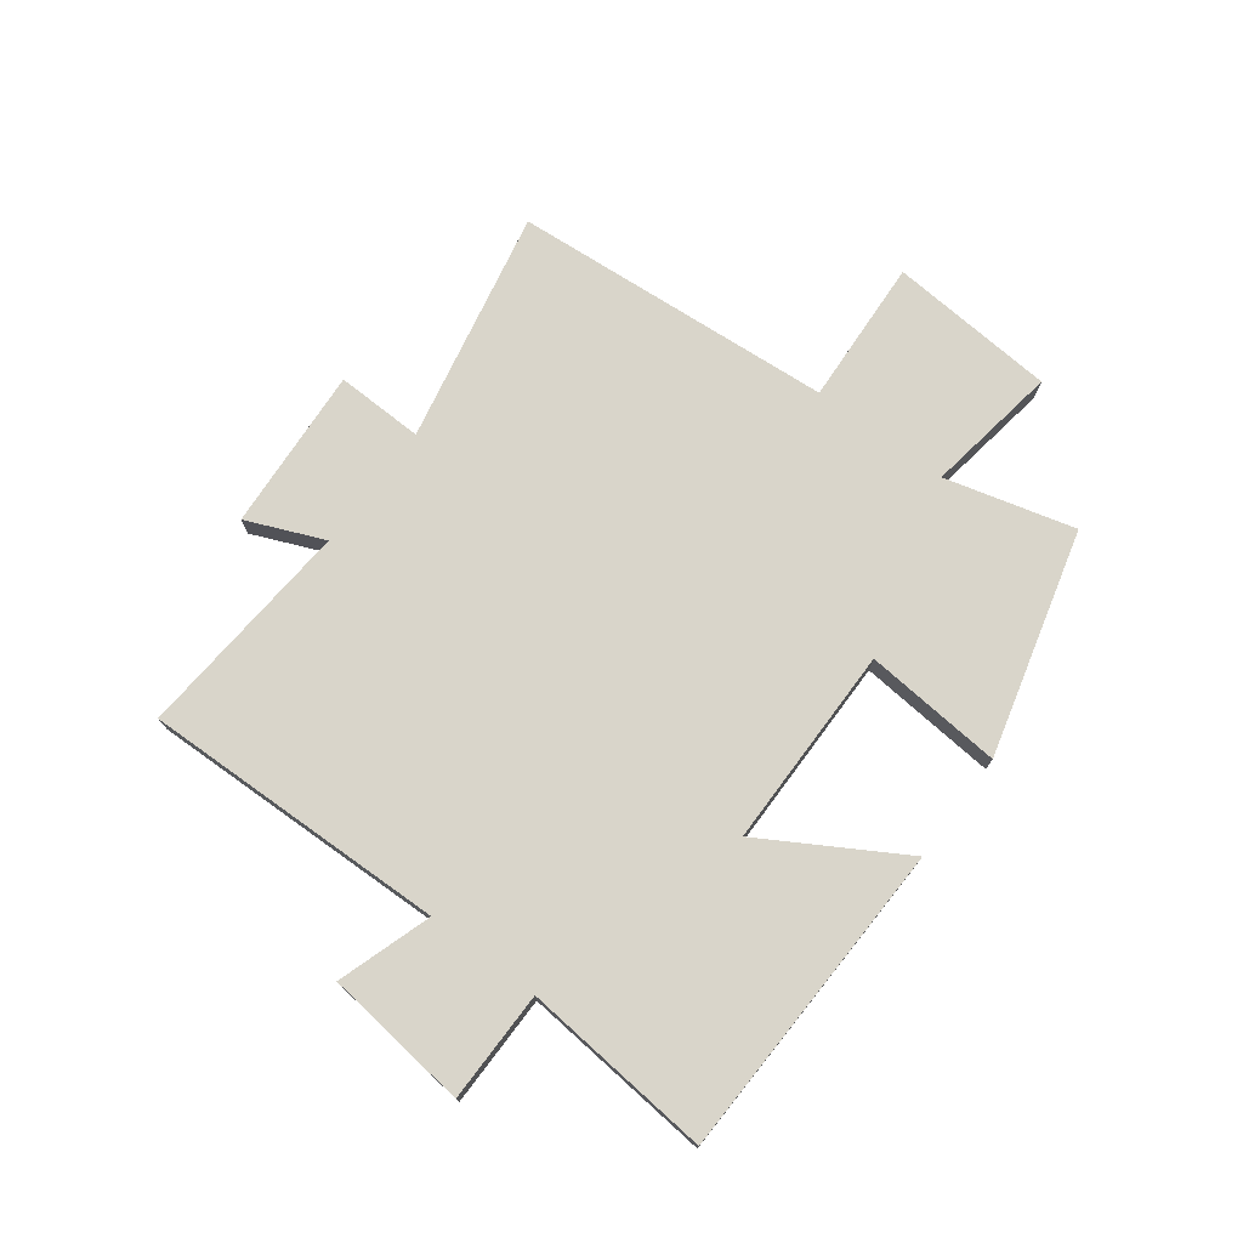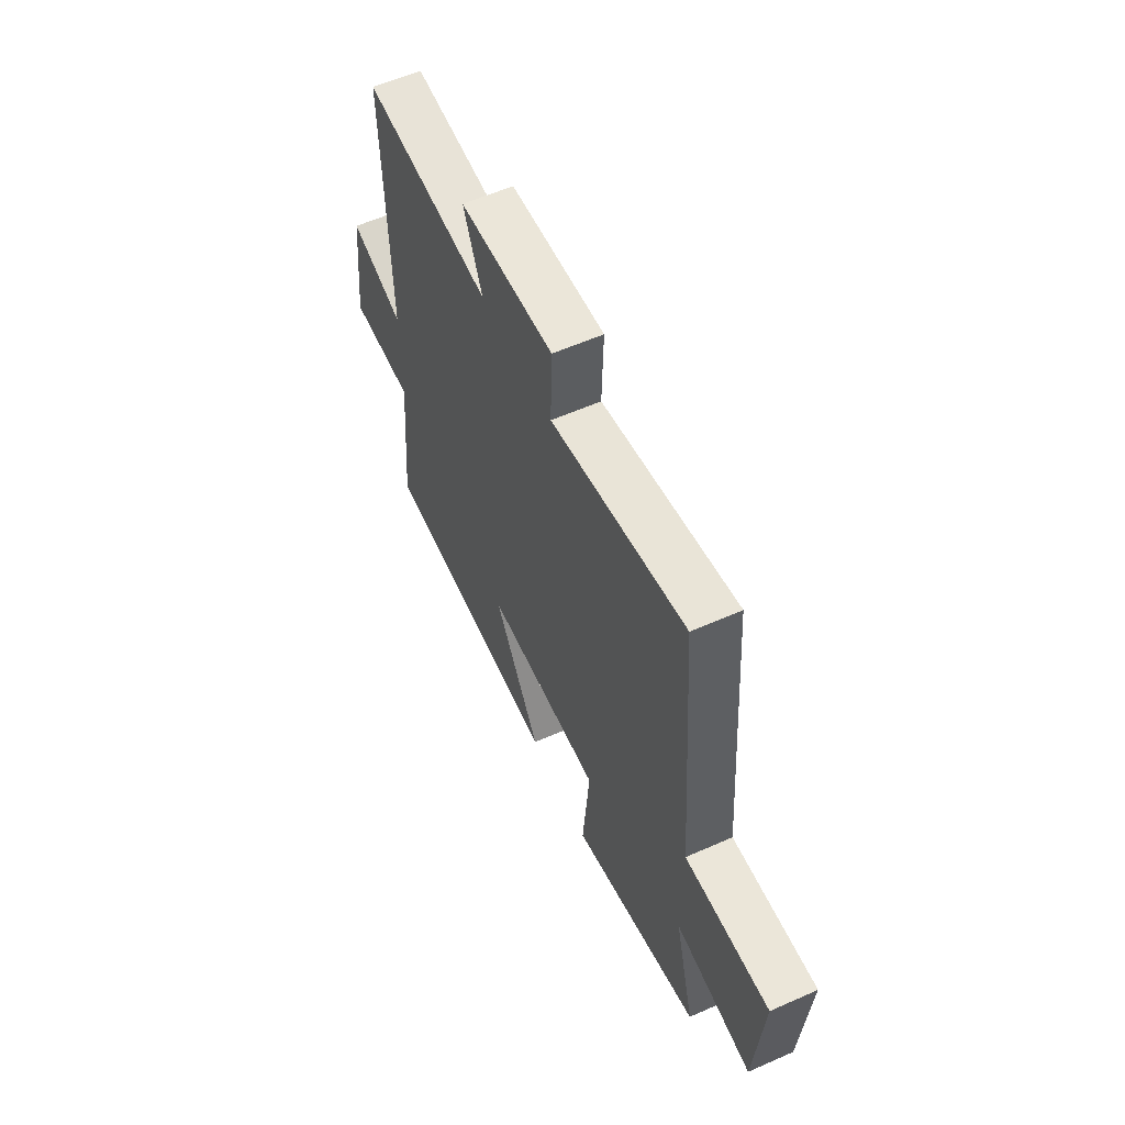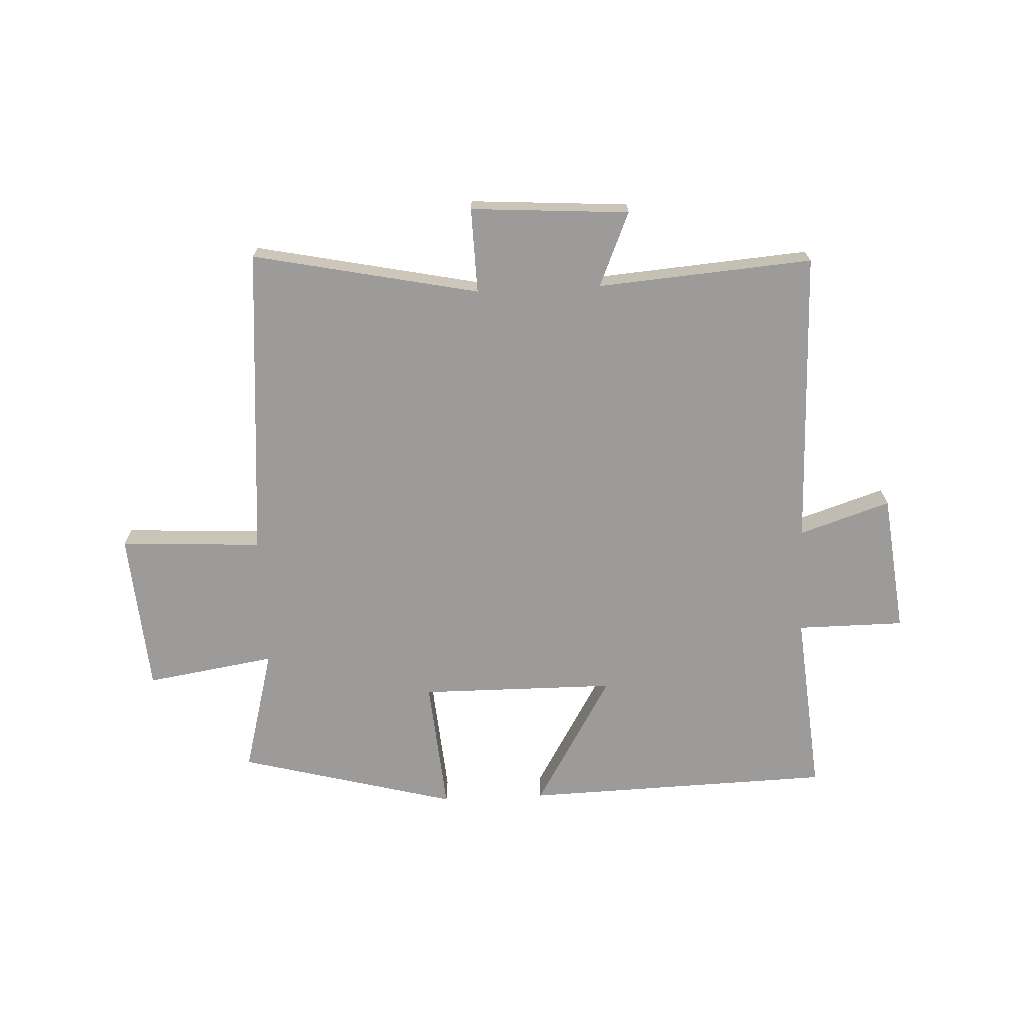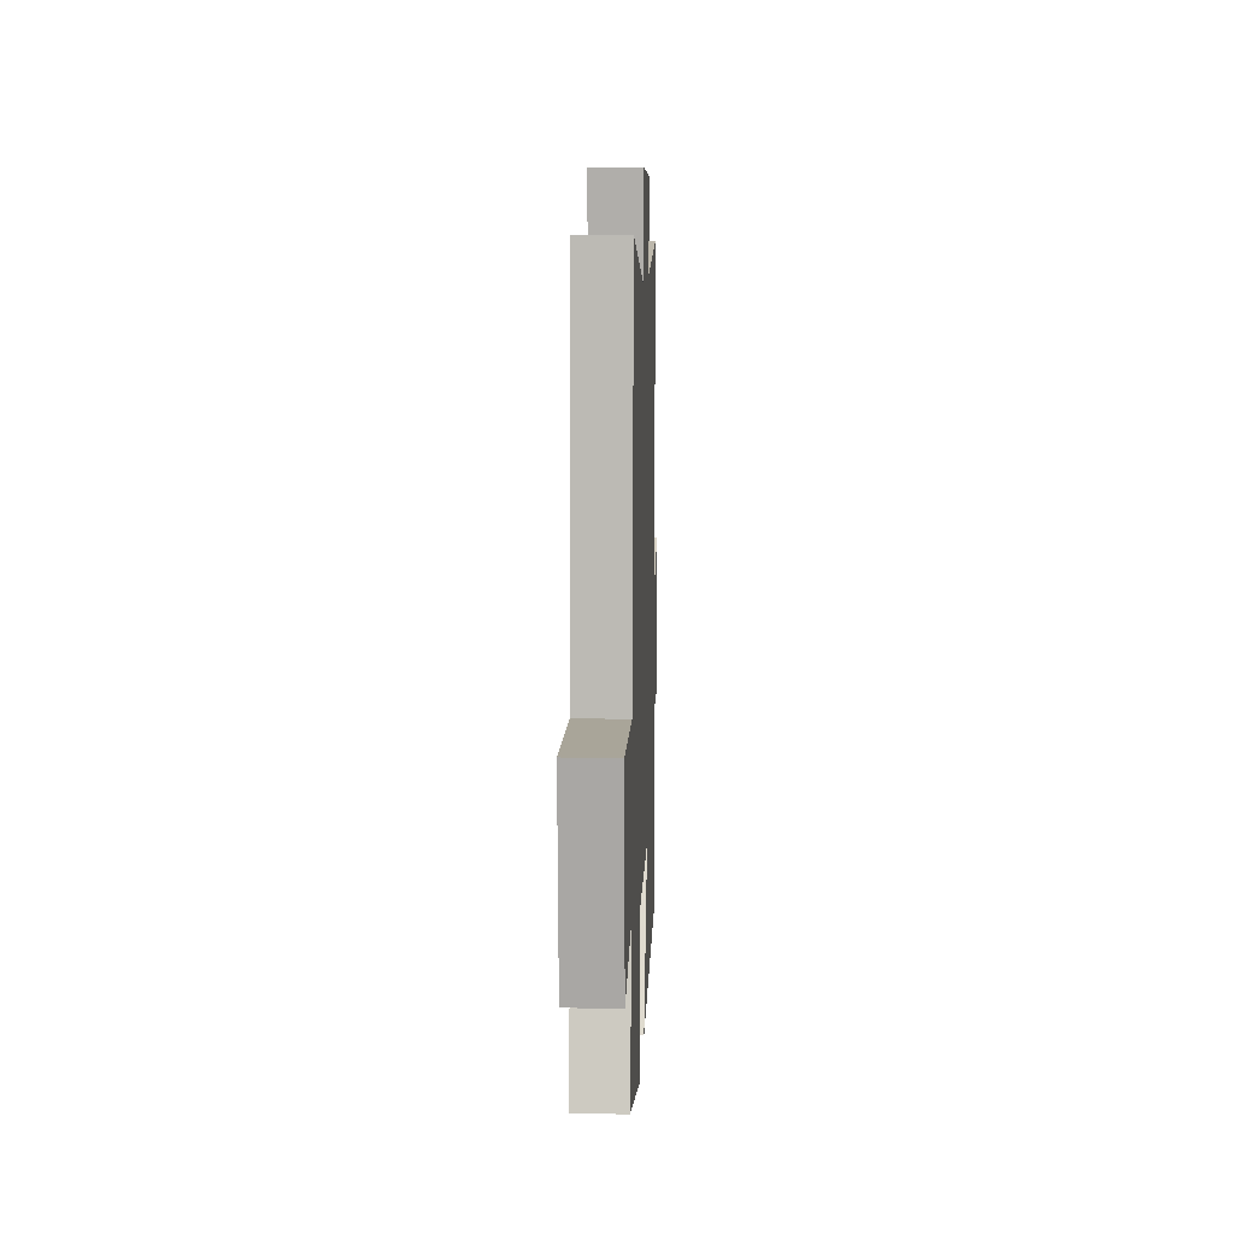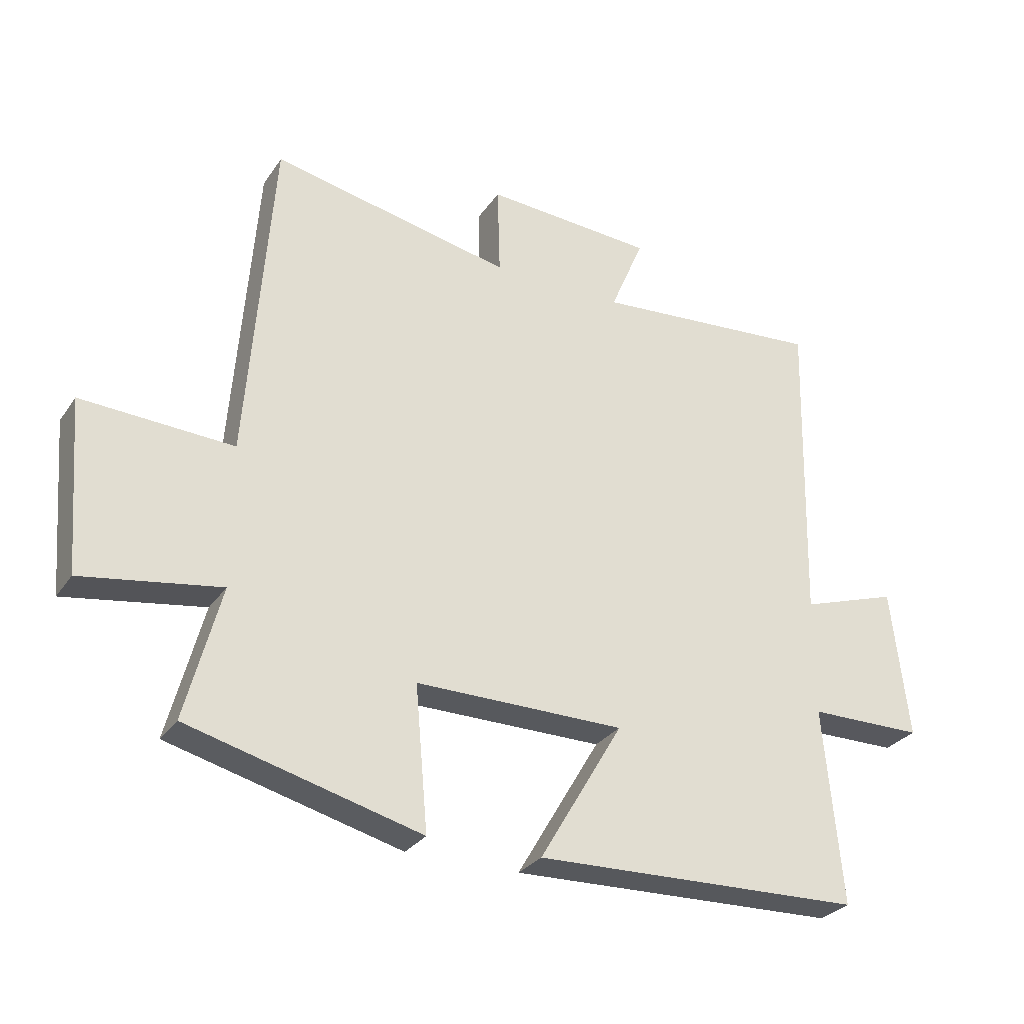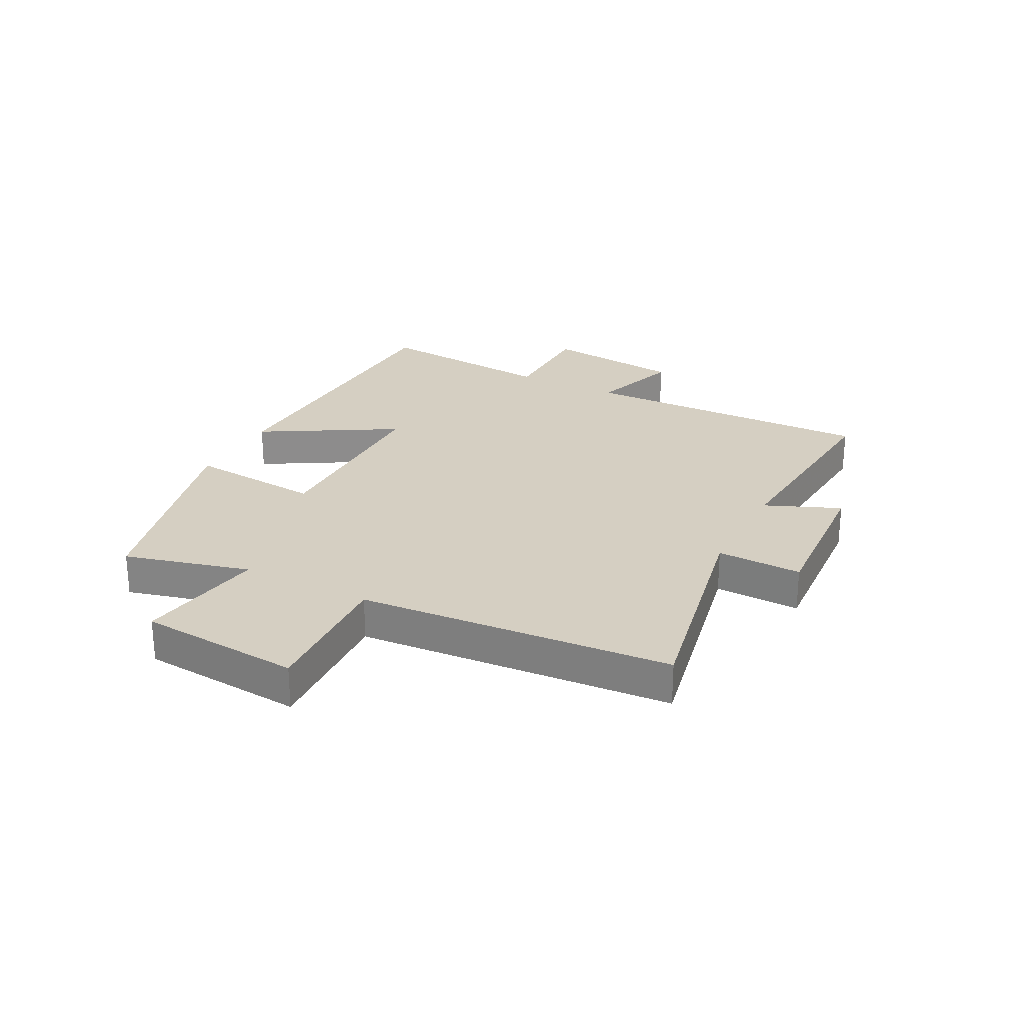
<metadata>
{"format":"obj","ext":"obj","renderer":"f3d","projection":"perspective","resolution":1024,"background":"white","views":[{"elev":74.4,"azim":126.9,"up":"+Y"},{"elev":58.5,"azim":-114.6,"up":"+Z"},{"elev":-69.8,"azim":2.6,"up":"+Y"},{"elev":10.4,"azim":-87.8,"up":"+Z"},{"elev":-29.1,"azim":-27.7,"up":"+Z"},{"elev":25.9,"azim":-62.4,"up":"+Y"}]}
</metadata>
<code>
v 0.512 0.07 0.529
v 0.5 0.07 0.021
v 0.656 0.07 0.072
v 0.684 0.07 -0.168
v 0.5 0.07 -0.169
v 0.529 0.07 -0.484
v -0.001 0.07 -0.5
v 0.133 0.07 -0.272
v -0.203 0.07 -0.27
v -0.183 0.07 -0.5
v -0.557 0.07 -0.402
v -0.5 0.07 -0.187
v -0.722 0.07 -0.222
v -0.744 0.07 0.056
v -0.5 0.07 0.043
v -0.459 0.07 0.58
v -0.071 0.07 0.5
v -0.075 0.07 0.646
v 0.197 0.07 0.628
v 0.143 0.07 0.5
v 0.512 0 0.529
v 0.5 0 0.021
v 0.656 0 0.072
v 0.684 0 -0.168
v 0.5 0 -0.169
v 0.529 0 -0.484
v -0.001 0 -0.5
v 0.133 0 -0.272
v -0.203 0 -0.27
v -0.183 0 -0.5
v -0.557 0 -0.402
v -0.5 0 -0.187
v -0.722 0 -0.222
v -0.744 0 0.056
v -0.5 0 0.043
v -0.459 0 0.58
v -0.071 0 0.5
v -0.075 0 0.646
v 0.197 0 0.628
v 0.143 0 0.5
f 17 18 19 20
f 15 16 17
f 15 17 20
f 12 13 14 15
f 20 1 2
f 15 20 2
f 12 15 2
f 9 10 11 12
f 8 9 12 2
f 5 6 7 8
f 2 3 4 5
f 2 5 8
f 40 39 38 37
f 37 36 35
f 40 37 35
f 35 34 33 32
f 22 21 40
f 22 40 35
f 22 35 32
f 32 31 30 29
f 22 32 29 28
f 28 27 26 25
f 25 24 23 22
f 28 25 22
f 1 21 22 2
f 2 22 23 3
f 3 23 24 4
f 4 24 25 5
f 5 25 26 6
f 6 26 27 7
f 7 27 28 8
f 8 28 29 9
f 9 29 30 10
f 10 30 31 11
f 11 31 32 12
f 12 32 33 13
f 13 33 34 14
f 14 34 35 15
f 15 35 36 16
f 16 36 37 17
f 17 37 38 18
f 18 38 39 19
f 19 39 40 20
f 20 40 21 1

</code>
